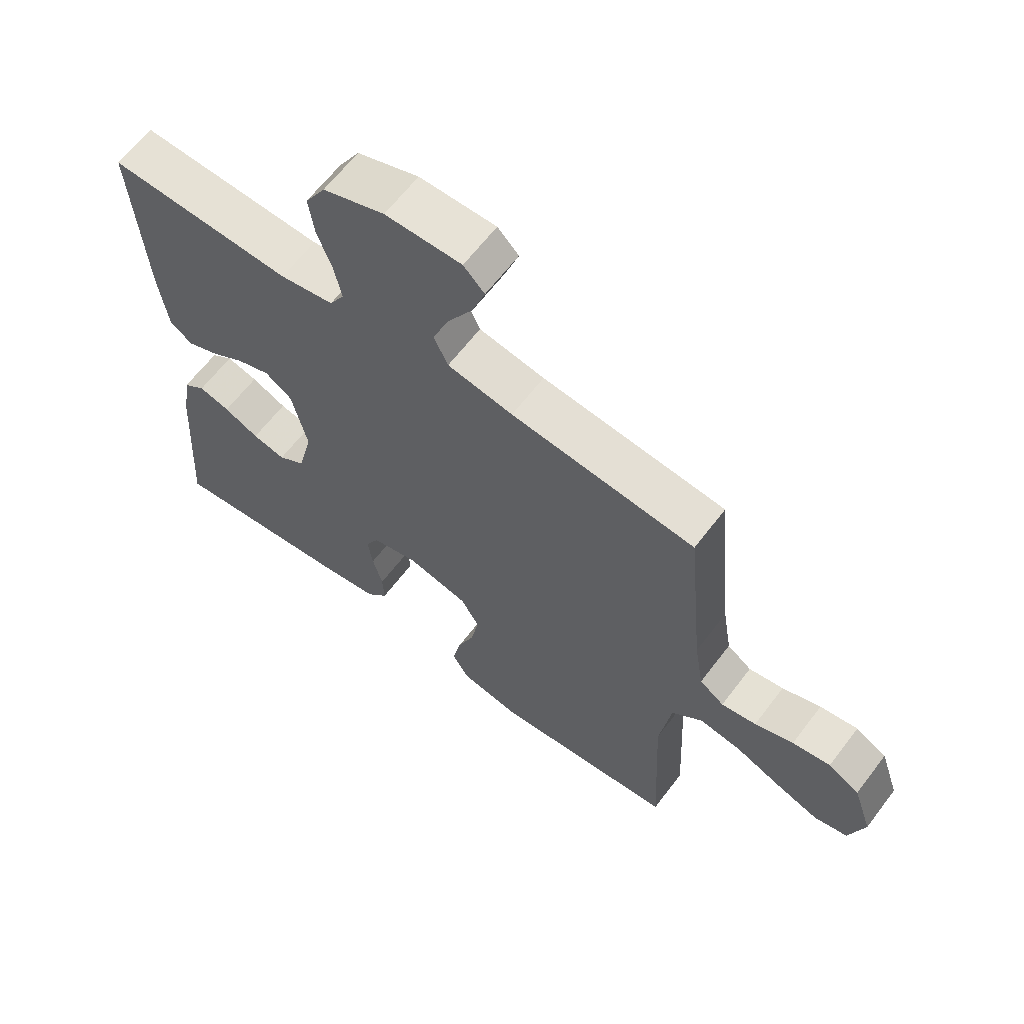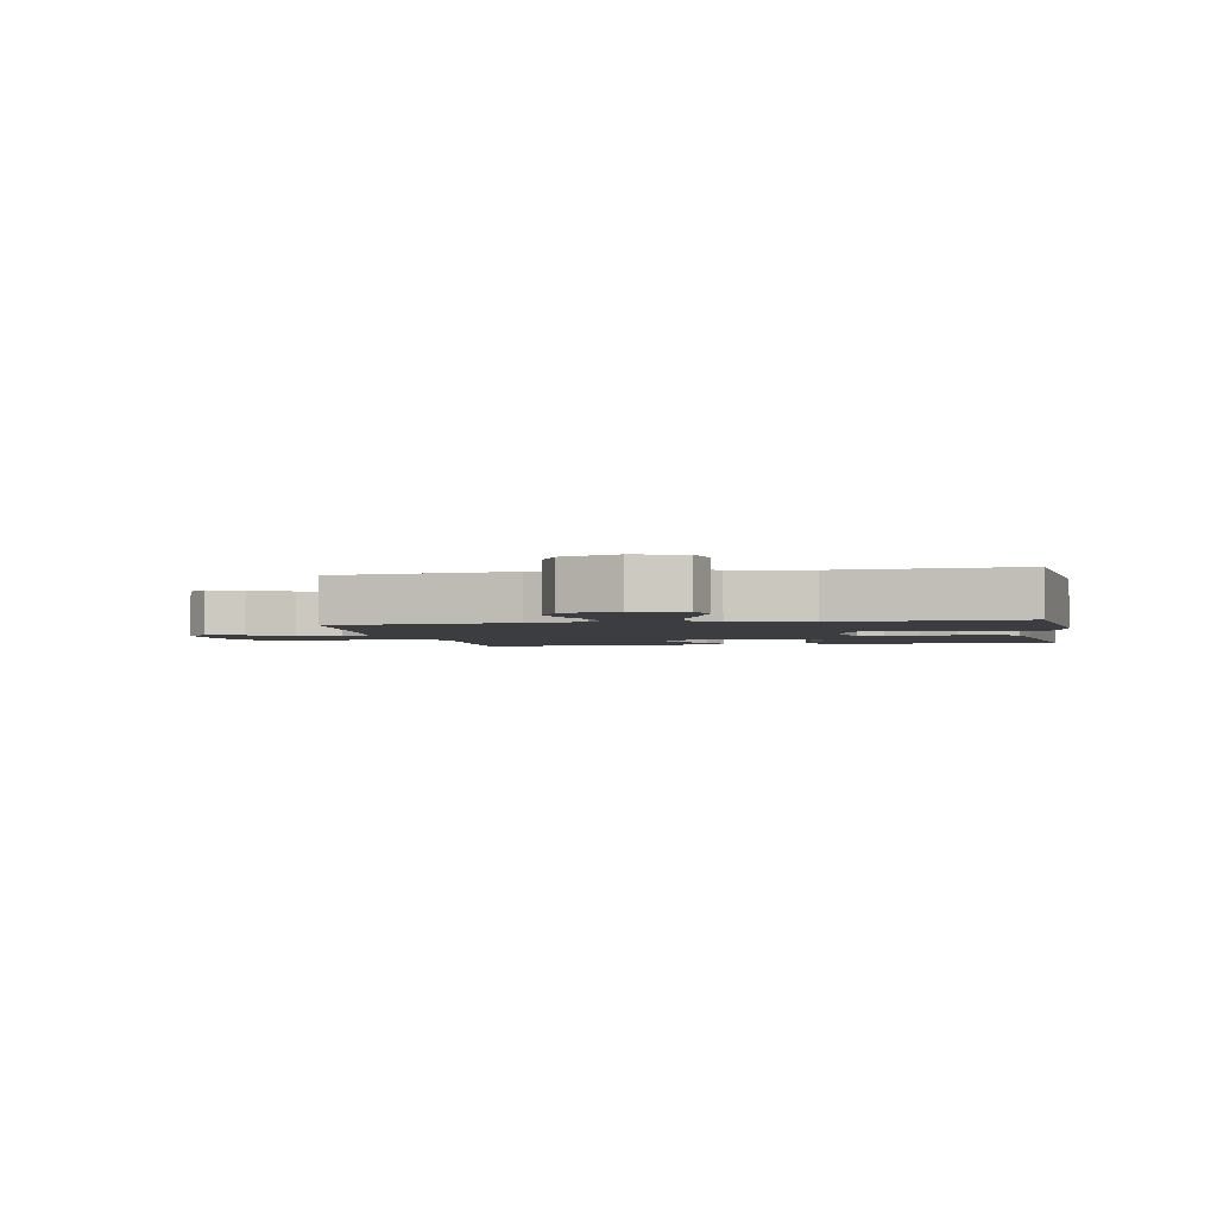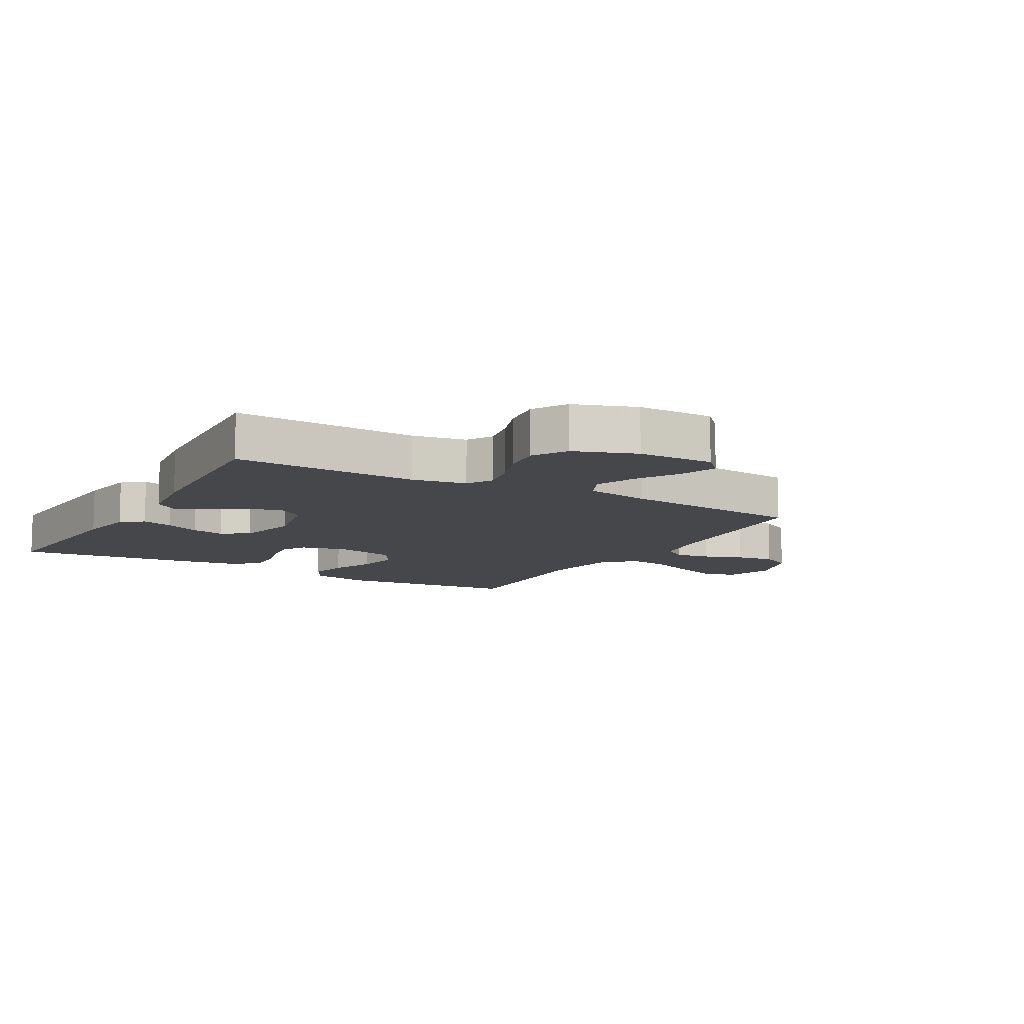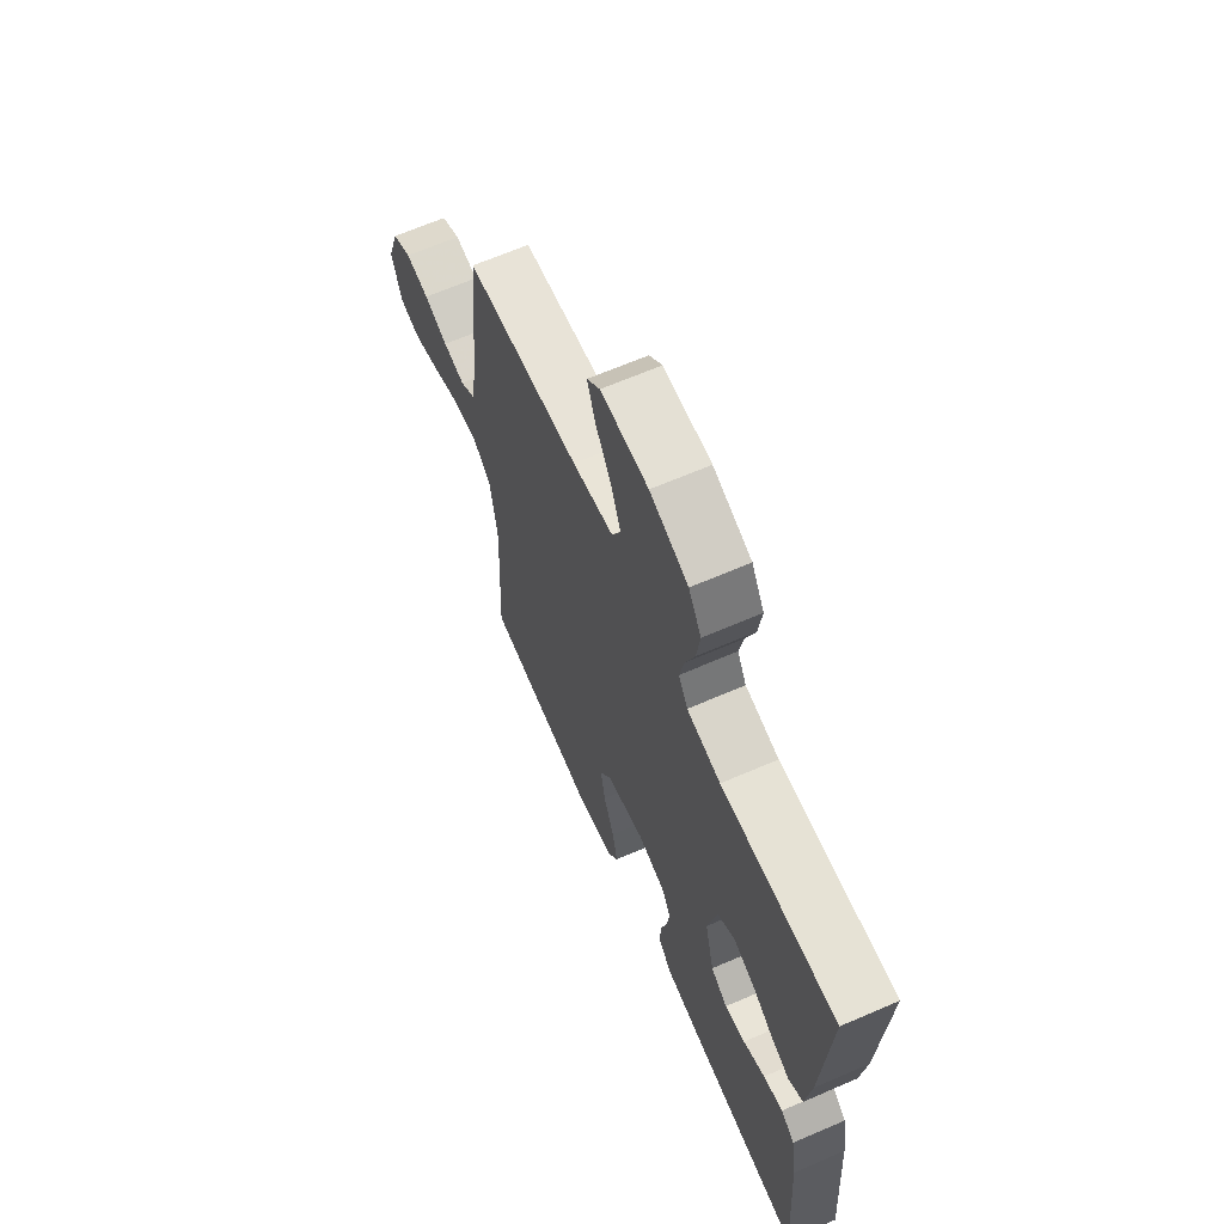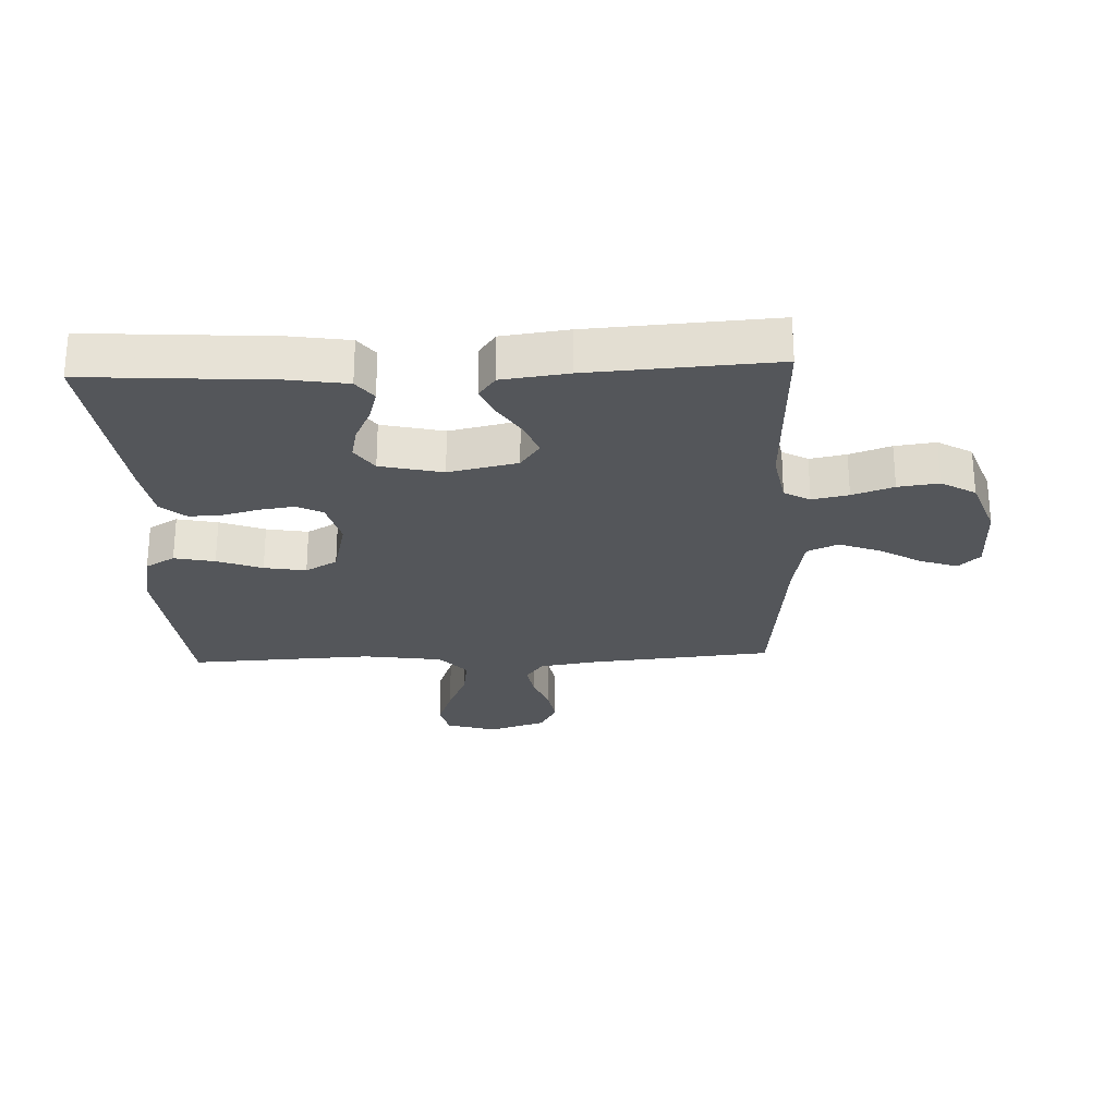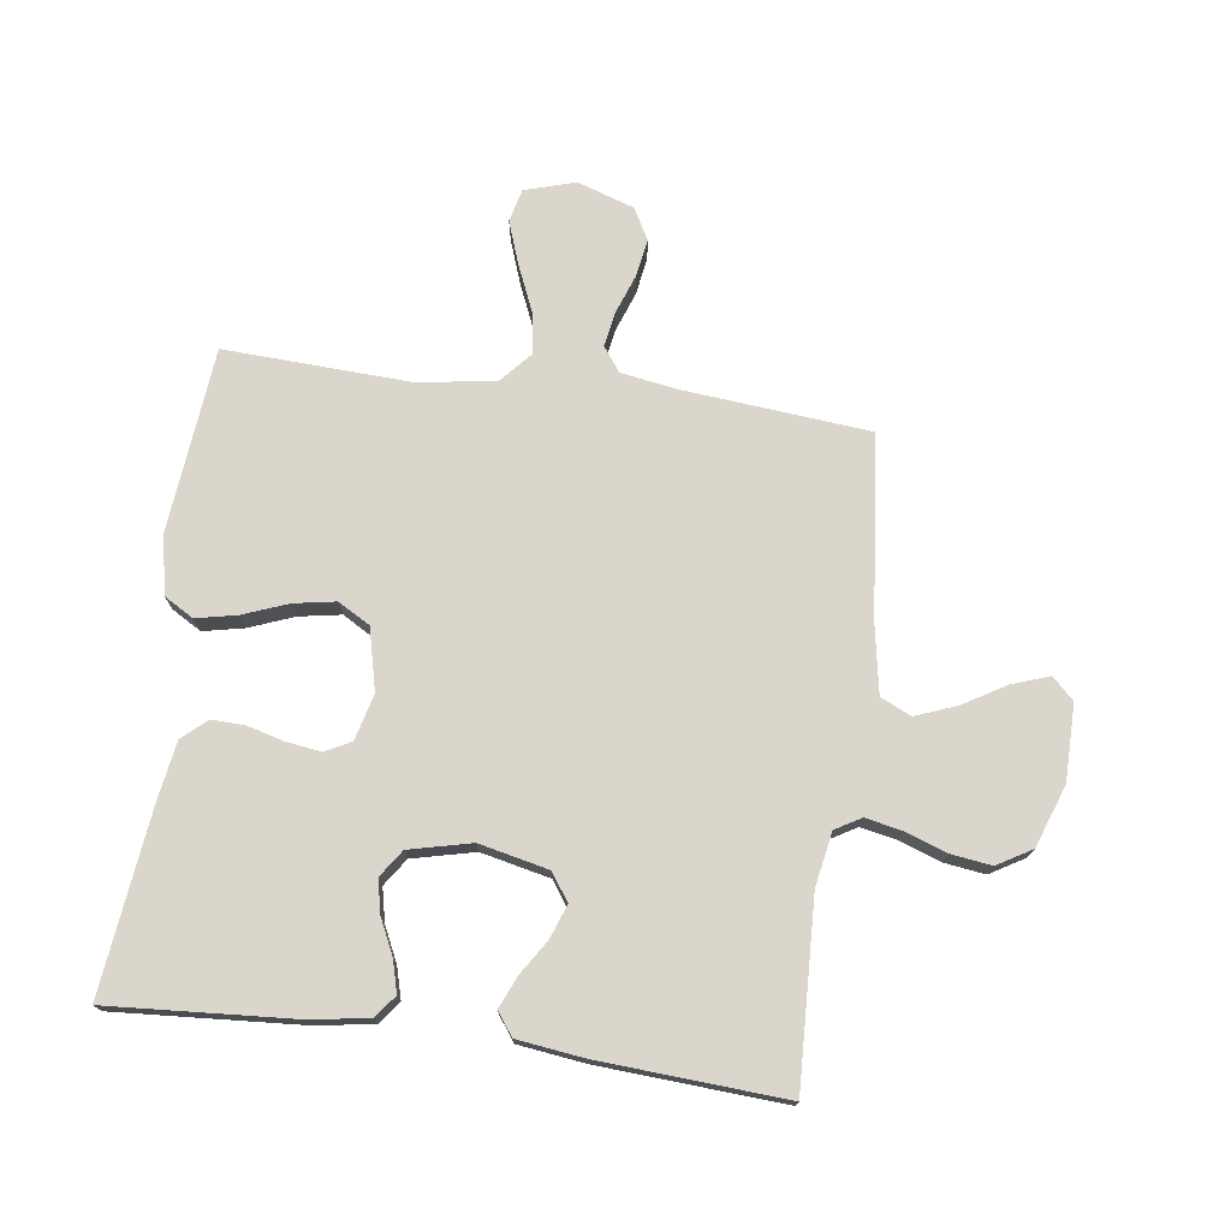
<metadata>
{"format":"obj","ext":"obj","renderer":"f3d","projection":"perspective","resolution":1024,"background":"white","views":[{"elev":63.6,"azim":37.2,"up":"+Z"},{"elev":-2.6,"azim":101.1,"up":"+Y"},{"elev":-10.2,"azim":-29.9,"up":"+Y"},{"elev":65.6,"azim":-113.5,"up":"+Z"},{"elev":-25.7,"azim":-87.6,"up":"+Y"},{"elev":73.9,"azim":-82.3,"up":"+Y"}]}
</metadata>
<code>
v -0.5 0.07 -0.5
v -0.48 0.07 -0.2
v -0.465 0.07 -0.105
v -0.429 0.07 -0.078
v -0.378 0.07 -0.092
v -0.321 0.07 -0.119
v -0.267 0.07 -0.131
v -0.223 0.07 -0.101
v -0.199 0.07 0
v -0.224 0.07 0.112
v -0.268 0.07 0.143
v -0.323 0.07 0.123
v -0.379 0.07 0.087
v -0.43 0.07 0.065
v -0.467 0.07 0.092
v -0.481 0.07 0.2
v -0.5 0.07 0.5
v -0.2 0.07 0.488
v -0.112 0.07 0.504
v -0.088 0.07 0.546
v -0.1 0.07 0.605
v -0.124 0.07 0.672
v -0.133 0.07 0.738
v -0.1 0.07 0.794
v 0 0.07 0.83
v 0.124 0.07 0.831
v 0.158 0.07 0.796
v 0.137 0.07 0.736
v 0.096 0.07 0.667
v 0.07 0.07 0.6
v 0.093 0.07 0.55
v 0.2 0.07 0.531
v 0.5 0.07 0.5
v 0.528 0.07 0.2
v 0.543 0.07 0.107
v 0.583 0.07 0.078
v 0.64 0.07 0.088
v 0.703 0.07 0.111
v 0.765 0.07 0.121
v 0.816 0.07 0.093
v 0.847 0.07 0
v 0.822 0.07 -0.082
v 0.768 0.07 -0.095
v 0.698 0.07 -0.07
v 0.623 0.07 -0.038
v 0.555 0.07 -0.028
v 0.505 0.07 -0.072
v 0.486 0.07 -0.2
v 0.5 0.07 -0.5
v 0.2 0.07 -0.529
v 0.104 0.07 -0.51
v 0.076 0.07 -0.462
v 0.09 0.07 -0.396
v 0.118 0.07 -0.323
v 0.13 0.07 -0.255
v 0.1 0.07 -0.203
v 0 0.07 -0.179
v -0.075 0.07 -0.198
v -0.097 0.07 -0.24
v -0.089 0.07 -0.296
v -0.073 0.07 -0.356
v -0.071 0.07 -0.41
v -0.106 0.07 -0.45
v -0.2 0.07 -0.465
v -0.5 0 -0.5
v -0.48 0 -0.2
v -0.465 0 -0.105
v -0.429 0 -0.078
v -0.378 0 -0.092
v -0.321 0 -0.119
v -0.267 0 -0.131
v -0.223 0 -0.101
v -0.199 0 0
v -0.224 0 0.112
v -0.268 0 0.143
v -0.323 0 0.123
v -0.379 0 0.087
v -0.43 0 0.065
v -0.467 0 0.092
v -0.481 0 0.2
v -0.5 0 0.5
v -0.2 0 0.488
v -0.112 0 0.504
v -0.088 0 0.546
v -0.1 0 0.605
v -0.124 0 0.672
v -0.133 0 0.738
v -0.1 0 0.794
v 0 0 0.83
v 0.124 0 0.831
v 0.158 0 0.796
v 0.137 0 0.736
v 0.096 0 0.667
v 0.07 0 0.6
v 0.093 0 0.55
v 0.2 0 0.531
v 0.5 0 0.5
v 0.528 0 0.2
v 0.543 0 0.107
v 0.583 0 0.078
v 0.64 0 0.088
v 0.703 0 0.111
v 0.765 0 0.121
v 0.816 0 0.093
v 0.847 0 0
v 0.822 0 -0.082
v 0.768 0 -0.095
v 0.698 0 -0.07
v 0.623 0 -0.038
v 0.555 0 -0.028
v 0.505 0 -0.072
v 0.486 0 -0.2
v 0.5 0 -0.5
v 0.2 0 -0.529
v 0.104 0 -0.51
v 0.076 0 -0.462
v 0.09 0 -0.396
v 0.118 0 -0.323
v 0.13 0 -0.255
v 0.1 0 -0.203
v 0 0 -0.179
v -0.075 0 -0.198
v -0.097 0 -0.24
v -0.089 0 -0.296
v -0.073 0 -0.356
v -0.071 0 -0.41
v -0.106 0 -0.45
v -0.2 0 -0.465
f 4 5 6
f 3 4 6
f 2 3 6
f 1 2 6
f 64 1 6
f 63 64 6
f 62 63 6
f 61 62 6
f 60 61 6
f 59 60 6 7
f 58 59 7 8
f 57 58 8 9
f 56 57 9 10
f 52 53 54
f 51 52 54
f 50 51 54
f 49 50 54
f 48 49 54
f 47 48 54 55
f 46 47 55 56
f 43 44 45
f 42 43 45
f 41 42 45
f 40 41 45
f 39 40 45
f 38 39 45
f 37 38 45
f 36 37 45 46
f 46 56 10
f 36 46 10
f 35 36 10
f 32 33 34
f 35 10 11
f 34 35 11
f 32 34 11
f 31 32 11
f 27 28 29
f 26 27 29
f 25 26 29
f 24 25 29
f 23 24 29
f 22 23 29
f 21 22 29
f 20 21 29 30
f 31 11 12
f 30 31 12
f 20 30 12
f 19 20 12
f 16 17 18
f 16 18 19
f 15 16 19
f 14 15 19
f 13 14 19
f 12 13 19
f 70 69 68
f 70 68 67
f 70 67 66
f 70 66 65
f 70 65 128
f 70 128 127
f 70 127 126
f 70 126 125
f 70 125 124
f 71 70 124 123
f 72 71 123 122
f 73 72 122 121
f 74 73 121 120
f 118 117 116
f 118 116 115
f 118 115 114
f 118 114 113
f 118 113 112
f 119 118 112 111
f 120 119 111 110
f 109 108 107
f 109 107 106
f 109 106 105
f 109 105 104
f 109 104 103
f 109 103 102
f 109 102 101
f 110 109 101 100
f 74 120 110
f 74 110 100
f 74 100 99
f 98 97 96
f 75 74 99
f 75 99 98
f 75 98 96
f 75 96 95
f 93 92 91
f 93 91 90
f 93 90 89
f 93 89 88
f 93 88 87
f 93 87 86
f 93 86 85
f 94 93 85 84
f 76 75 95
f 76 95 94
f 76 94 84
f 76 84 83
f 82 81 80
f 83 82 80
f 83 80 79
f 83 79 78
f 83 78 77
f 83 77 76
f 1 65 66 2
f 2 66 67 3
f 3 67 68 4
f 4 68 69 5
f 5 69 70 6
f 6 70 71 7
f 7 71 72 8
f 8 72 73 9
f 9 73 74 10
f 10 74 75 11
f 11 75 76 12
f 12 76 77 13
f 13 77 78 14
f 14 78 79 15
f 15 79 80 16
f 16 80 81 17
f 17 81 82 18
f 18 82 83 19
f 19 83 84 20
f 20 84 85 21
f 21 85 86 22
f 22 86 87 23
f 23 87 88 24
f 24 88 89 25
f 25 89 90 26
f 26 90 91 27
f 27 91 92 28
f 28 92 93 29
f 29 93 94 30
f 30 94 95 31
f 31 95 96 32
f 32 96 97 33
f 33 97 98 34
f 34 98 99 35
f 35 99 100 36
f 36 100 101 37
f 37 101 102 38
f 38 102 103 39
f 39 103 104 40
f 40 104 105 41
f 41 105 106 42
f 42 106 107 43
f 43 107 108 44
f 44 108 109 45
f 45 109 110 46
f 46 110 111 47
f 47 111 112 48
f 48 112 113 49
f 49 113 114 50
f 50 114 115 51
f 51 115 116 52
f 52 116 117 53
f 53 117 118 54
f 54 118 119 55
f 55 119 120 56
f 56 120 121 57
f 57 121 122 58
f 58 122 123 59
f 59 123 124 60
f 60 124 125 61
f 61 125 126 62
f 62 126 127 63
f 63 127 128 64
f 64 128 65 1

</code>
